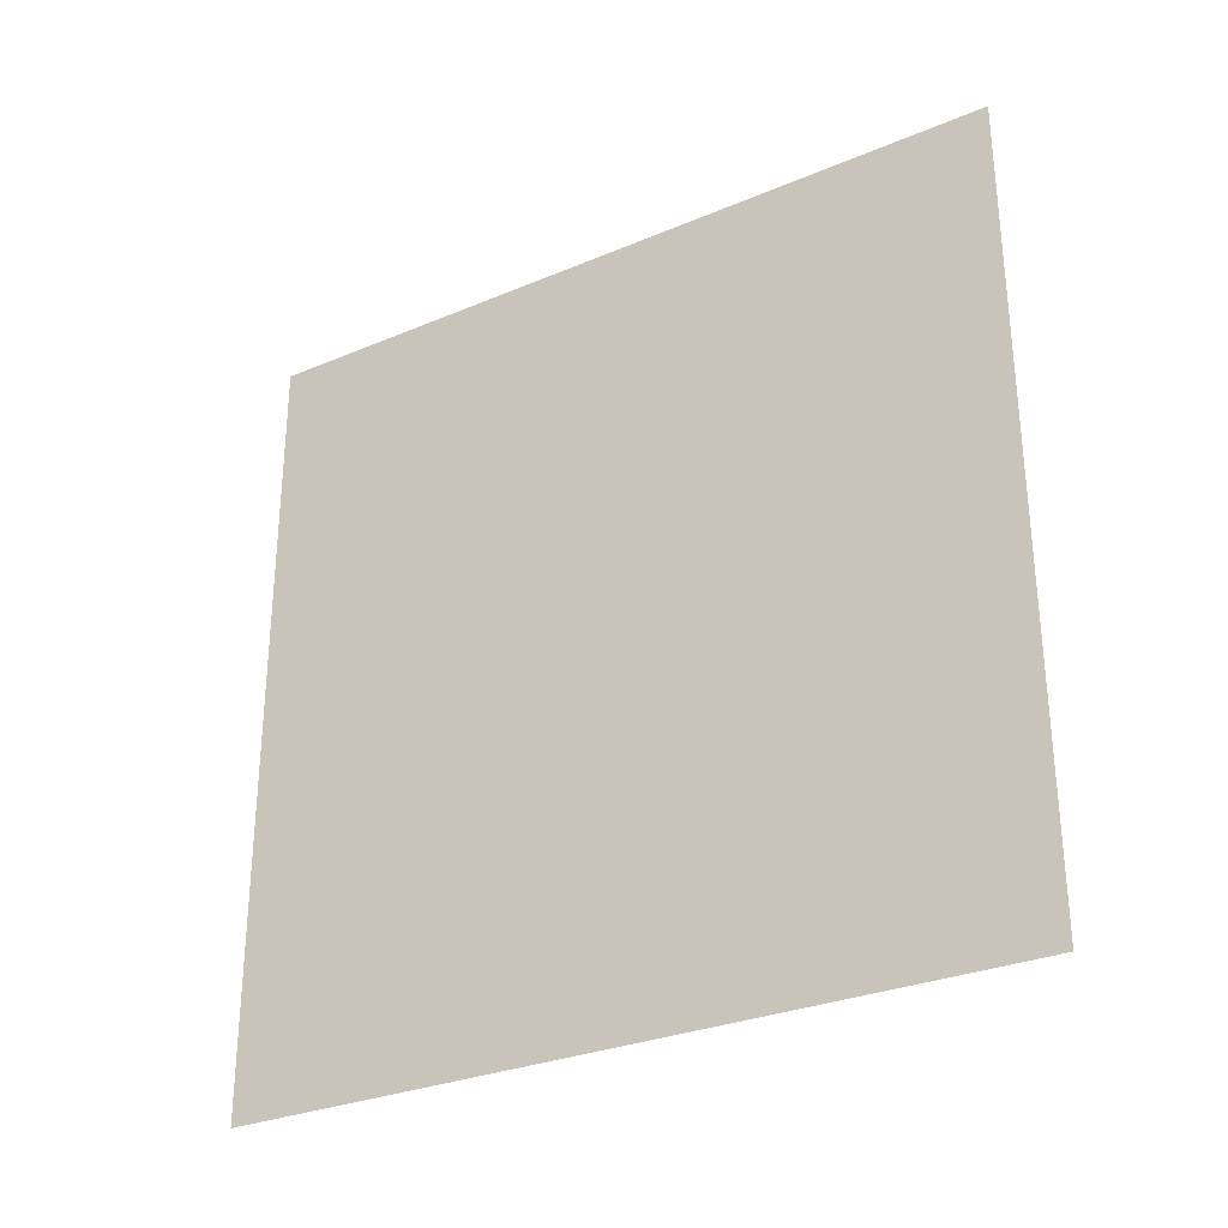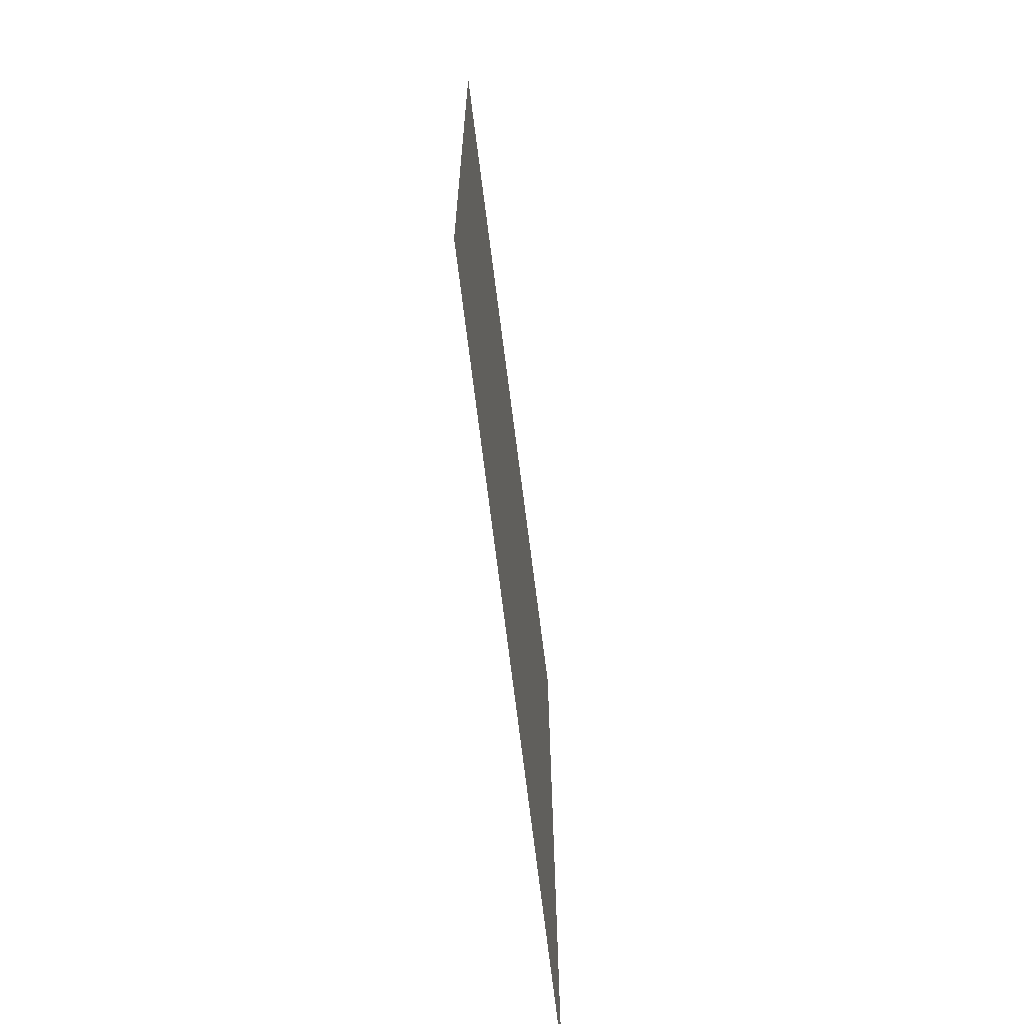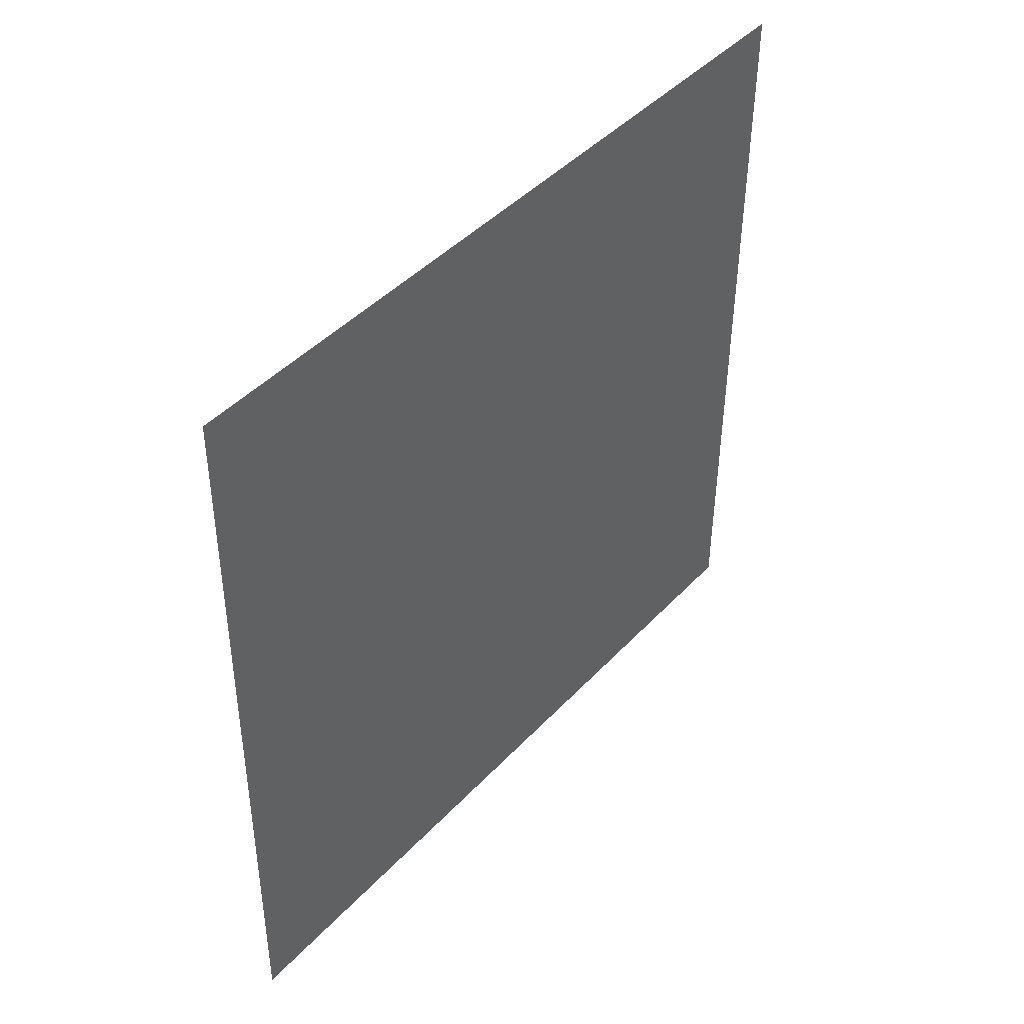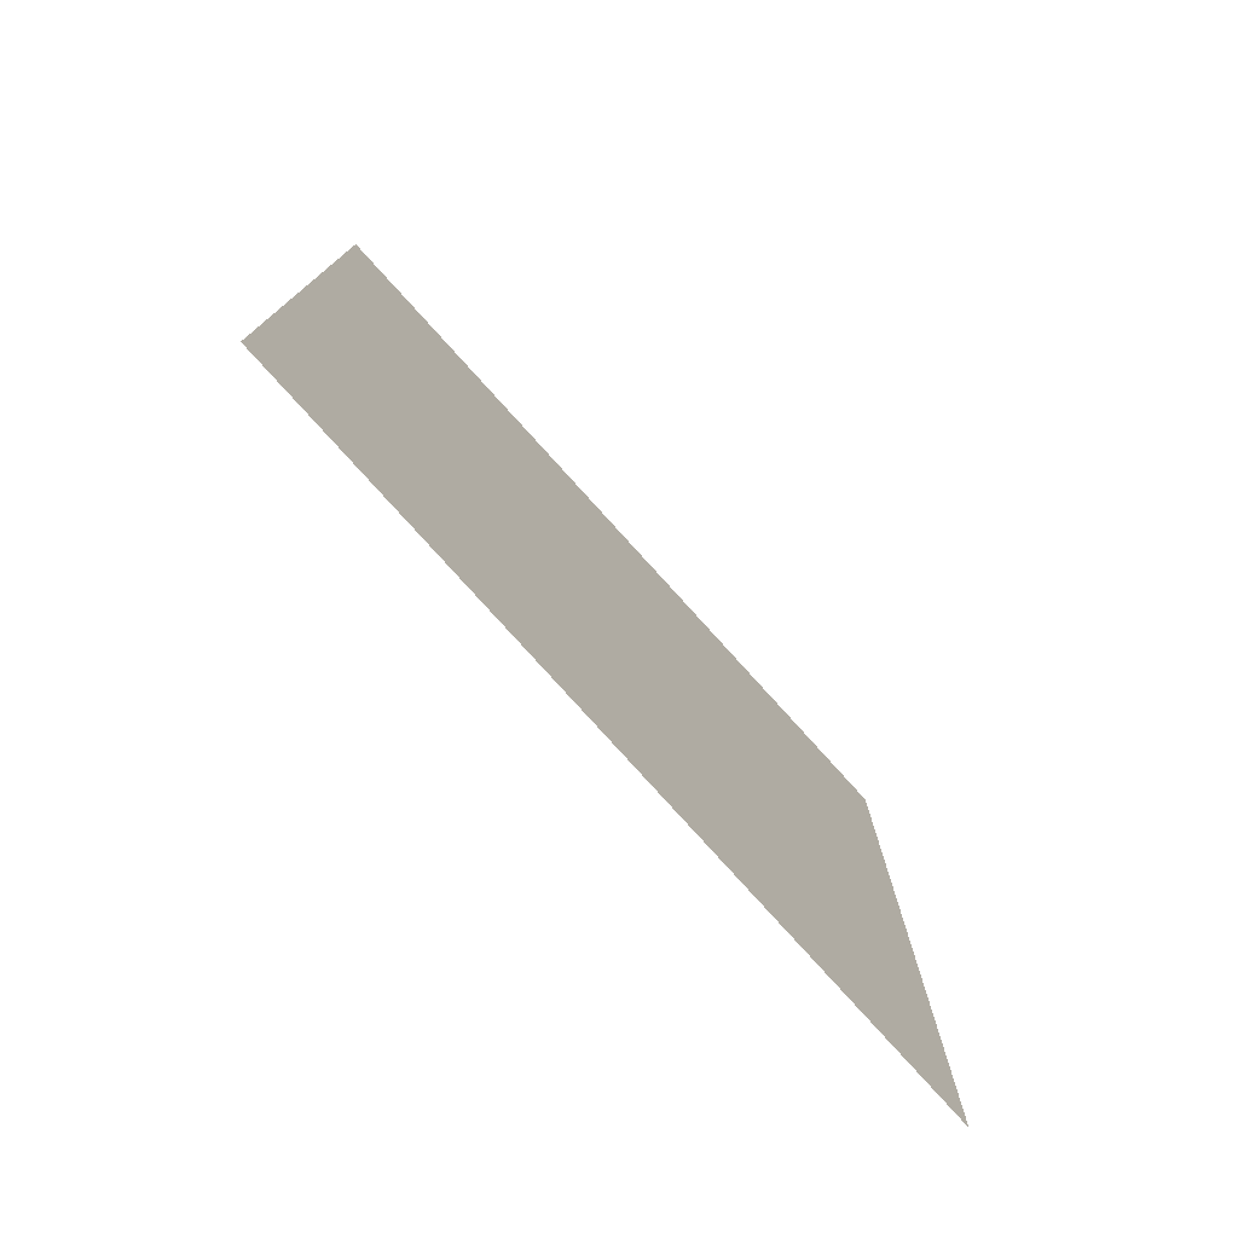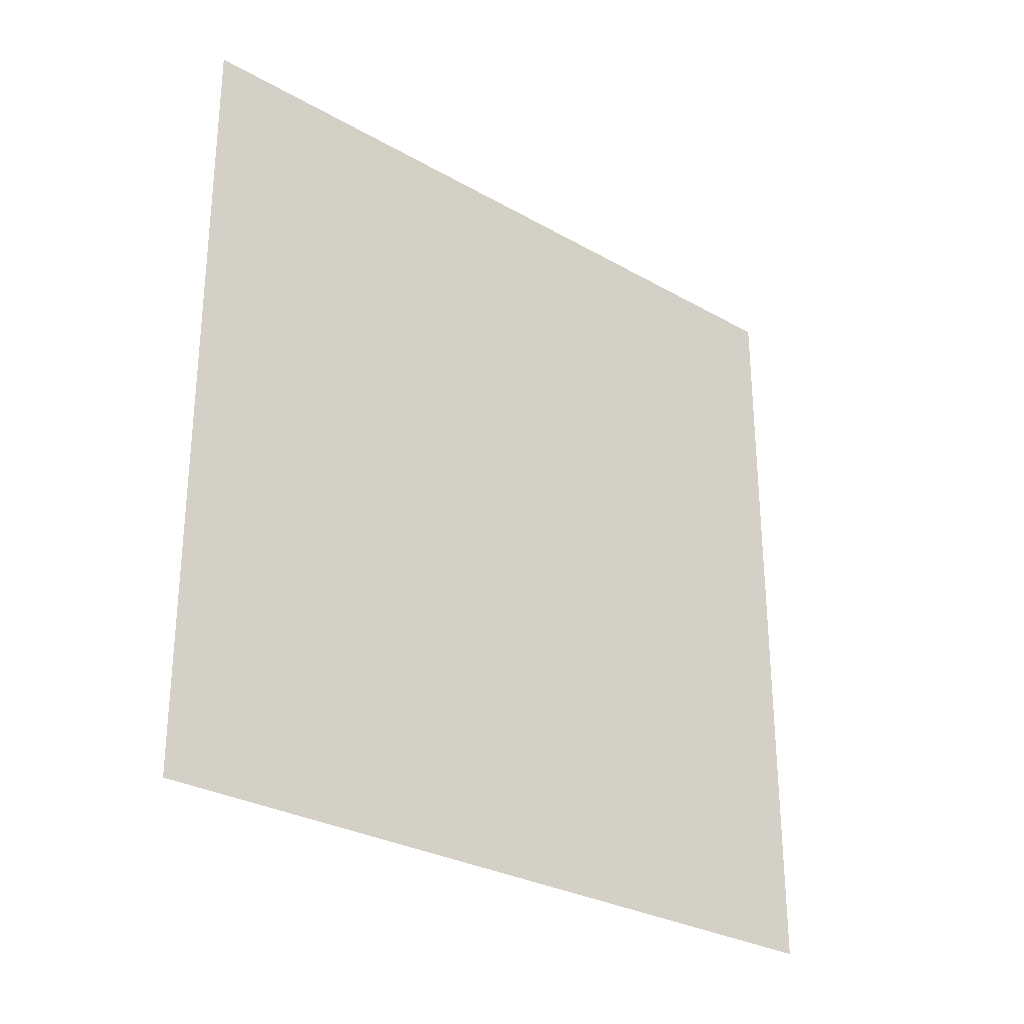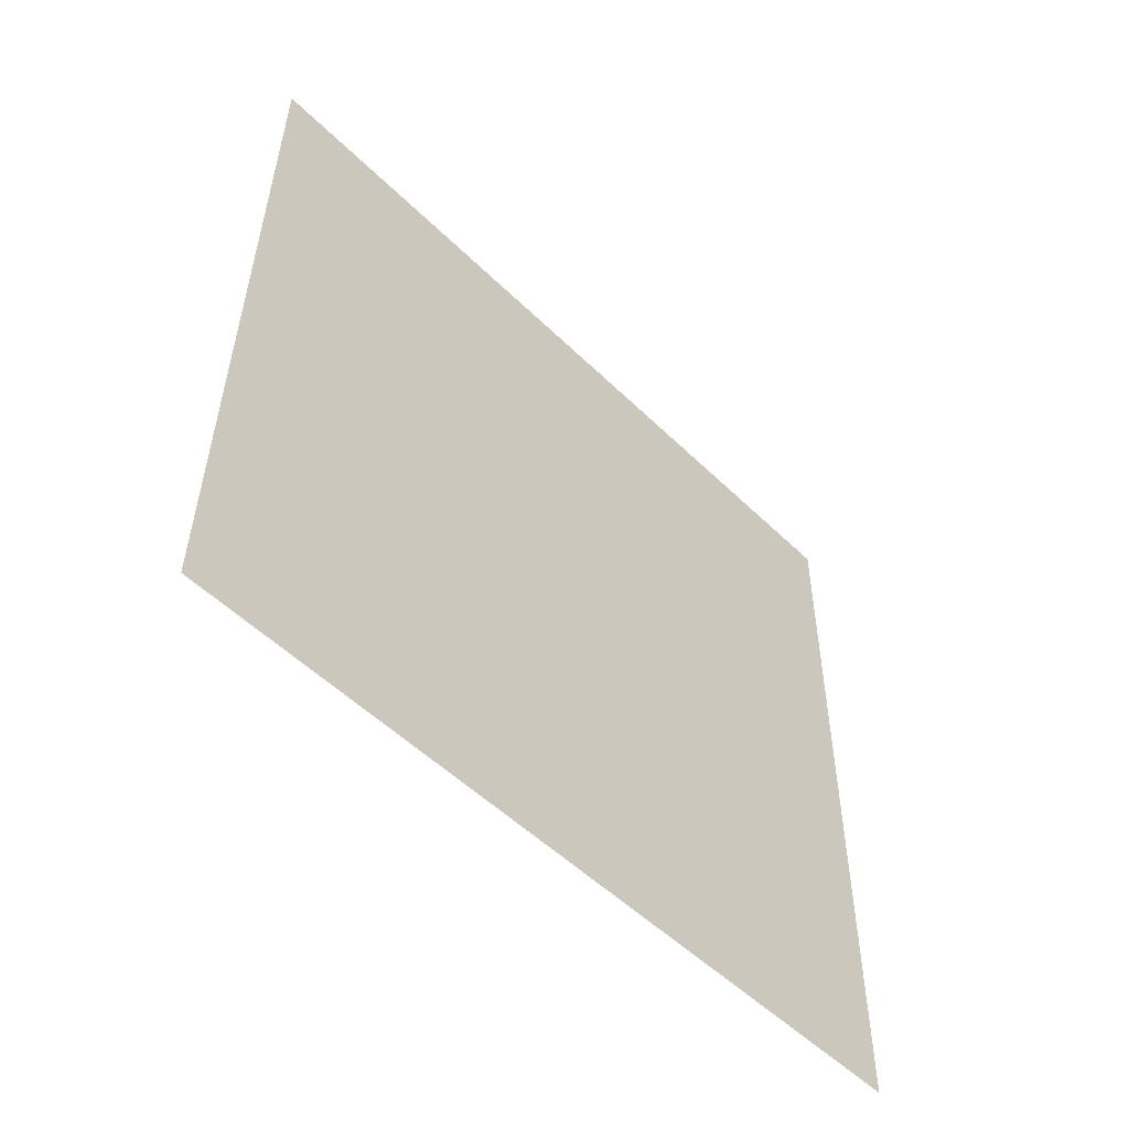
<metadata>
{"format":"obj","ext":"obj","renderer":"f3d","projection":"perspective","resolution":1024,"background":"white","views":[{"elev":-29.7,"azim":-57.8,"up":"+Z"},{"elev":-69.0,"azim":7.5,"up":"+Z"},{"elev":43.5,"azim":-141.1,"up":"+Y"},{"elev":-76.4,"azim":42.3,"up":"+Z"},{"elev":-28.9,"azim":50.0,"up":"+Z"},{"elev":-53.3,"azim":-136.1,"up":"+Y"}]}
</metadata>
<code>
v -28.12 -38.61 39.98
v -27.79 -38.61 -16.39
v -28.44 16.71 -16.39
v -28.44 16.71 39.98
f 1 2 3 4

</code>
